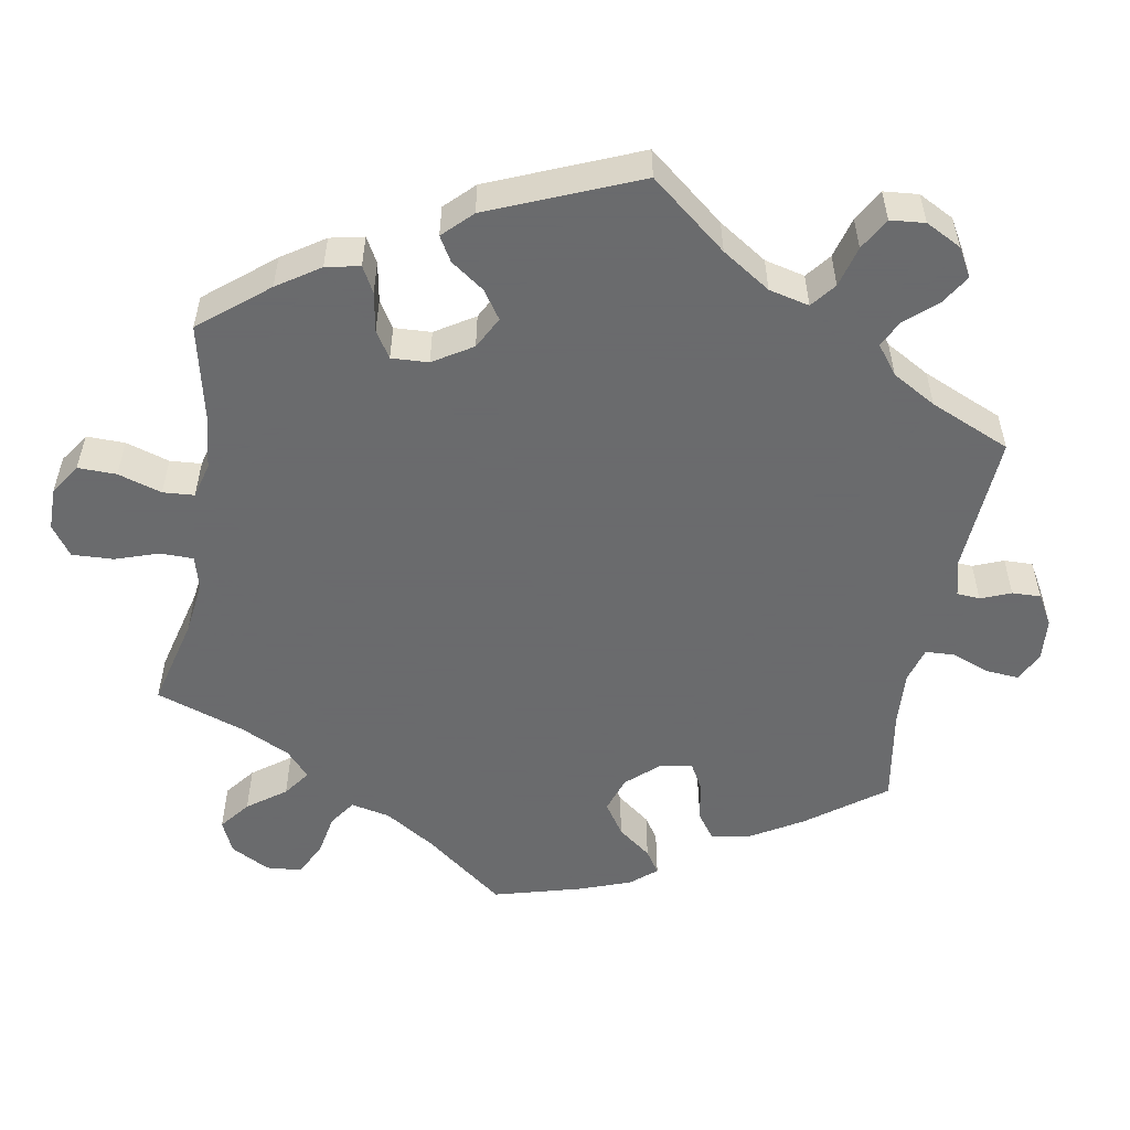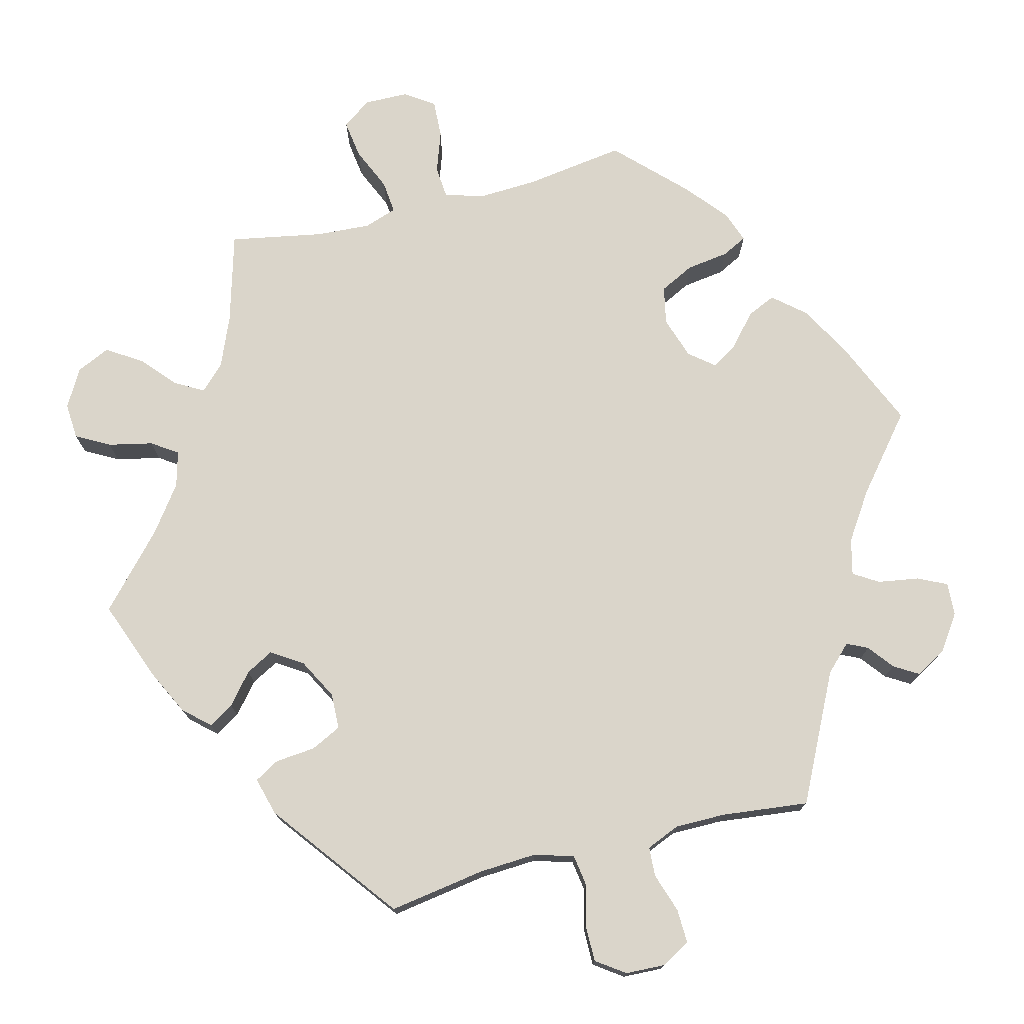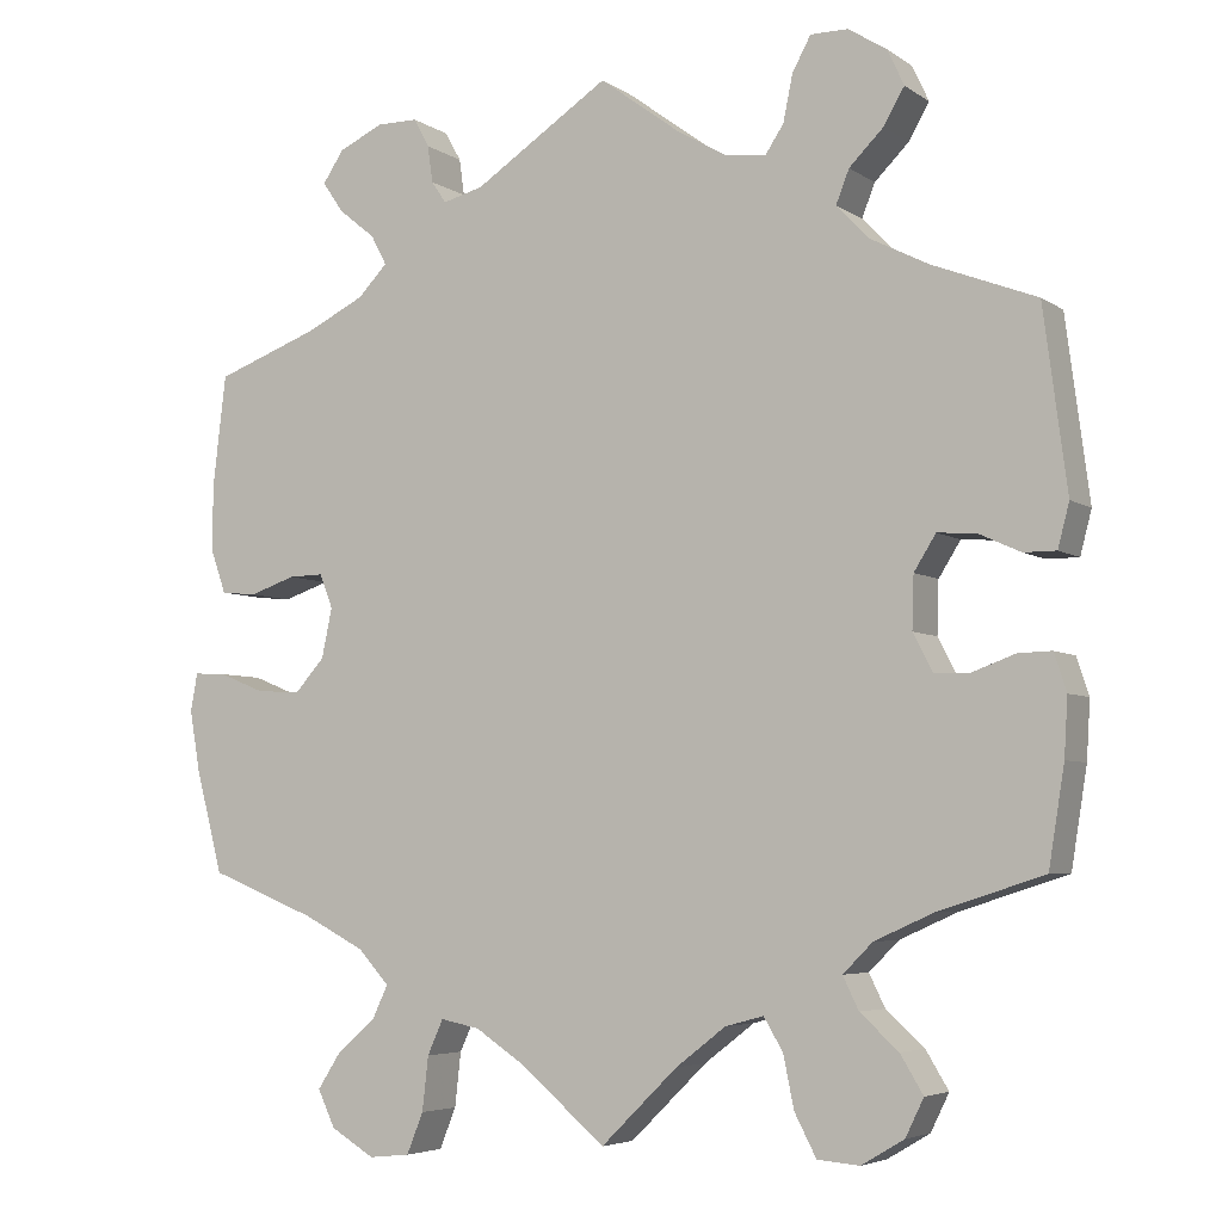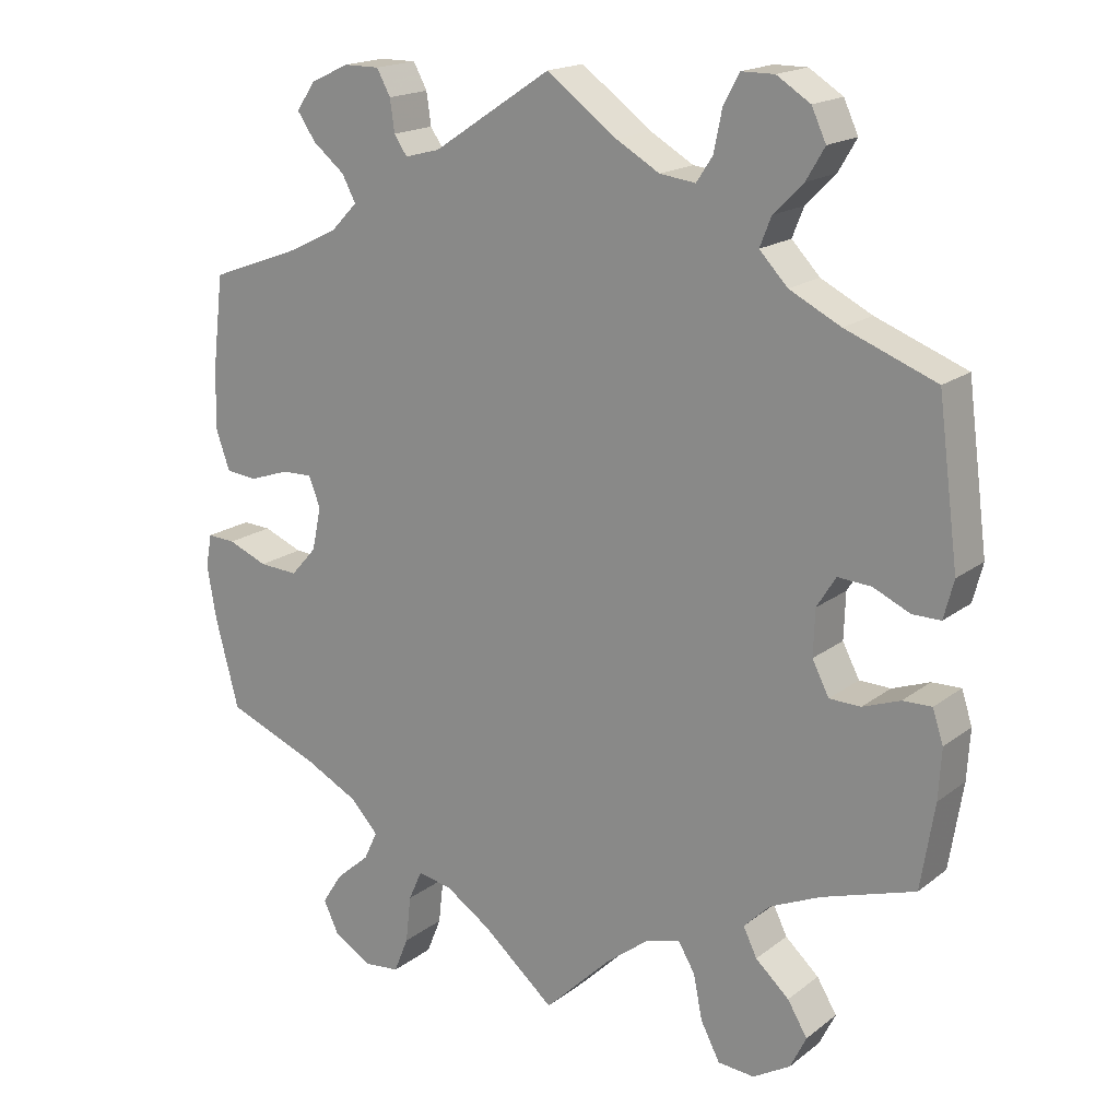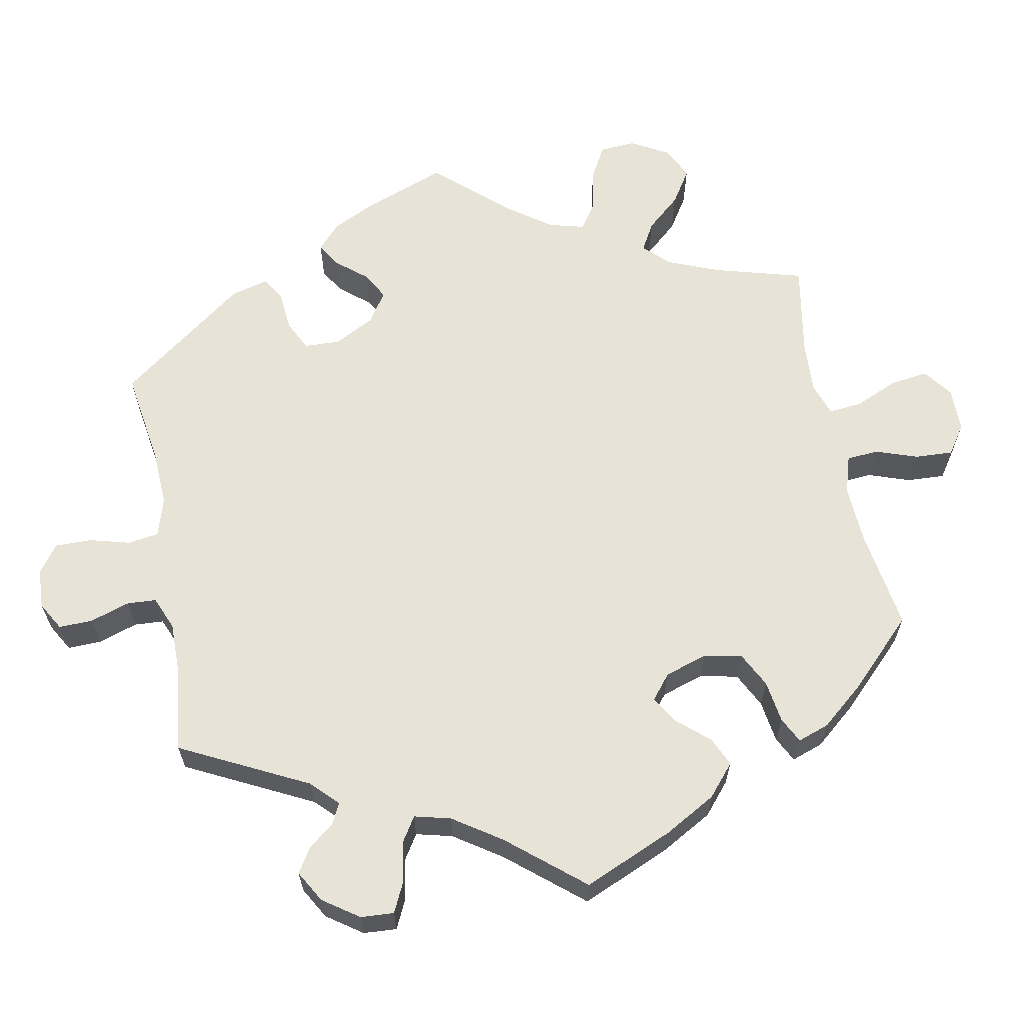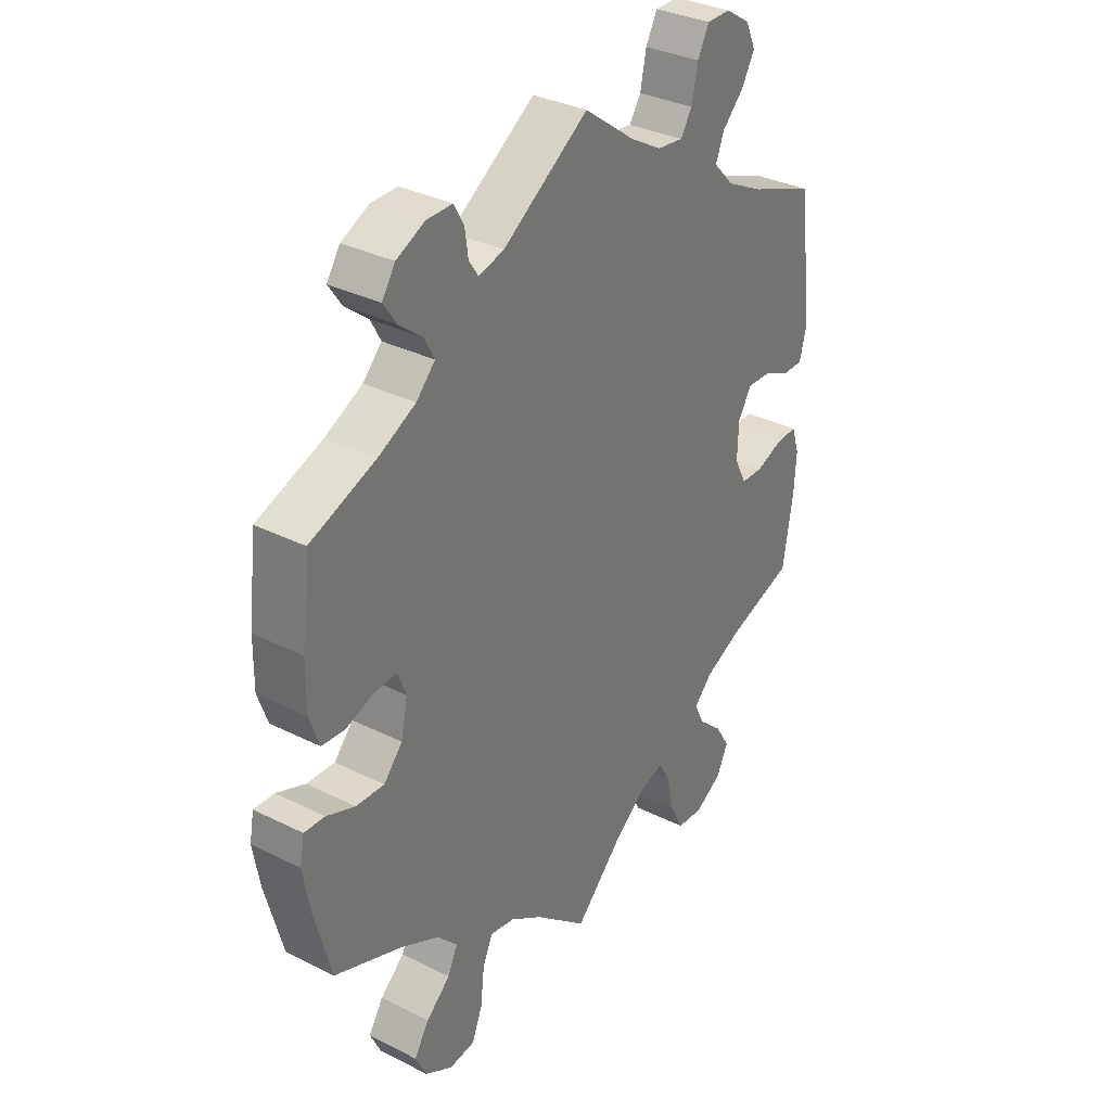
<metadata>
{"format":"obj","ext":"obj","renderer":"f3d","projection":"perspective","resolution":1024,"background":"white","views":[{"elev":-53.2,"azim":-69.9,"up":"+Y"},{"elev":74.2,"azim":-44.3,"up":"+Y"},{"elev":-5.1,"azim":-152.2,"up":"+Z"},{"elev":17.8,"azim":-145.3,"up":"+Z"},{"elev":62.3,"azim":49.2,"up":"+Y"},{"elev":33.5,"azim":124.4,"up":"+Z"}]}
</metadata>
<code>
v -0.088 0.07 -0.492
v -0.145 0.07 -0.448
v -0.189 0.07 -0.436
v -0.211 0.07 -0.473
v -0.223 0.07 -0.532
v -0.248 0.07 -0.58
v -0.296 0.07 -0.584
v -0.345 0.07 -0.555
v -0.366 0.07 -0.512
v -0.34 0.07 -0.469
v -0.296 0.07 -0.429
v -0.278 0.07 -0.392
v -0.312 0.07 -0.358
v -0.379 0.07 -0.328
v -0.5 0.07 -0.289
v -0.518 0.07 -0.177
v -0.522 0.07 -0.111
v -0.508 0.07 -0.068
v -0.47 0.07 -0.069
v -0.421 0.07 -0.087
v -0.38 0.07 -0.086
v -0.358 0.07 -0.043
v -0.36 0.07 0.017
v -0.385 0.07 0.057
v -0.429 0.07 0.054
v -0.477 0.07 0.032
v -0.514 0.07 0.032
v -0.527 0.07 0.082
v -0.5 0.07 0.289
v -0.381 0.07 0.335
v -0.314 0.07 0.369
v -0.277 0.07 0.408
v -0.292 0.07 0.446
v -0.331 0.07 0.485
v -0.355 0.07 0.526
v -0.336 0.07 0.567
v -0.292 0.07 0.595
v -0.249 0.07 0.595
v -0.228 0.07 0.556
v -0.217 0.07 0.503
v -0.196 0.07 0.471
v -0.149 0.07 0.477
v -0.092 0.07 0.51
v 0 0.07 0.578
v 0.155 0.07 0.476
v 0.201 0.07 0.464
v 0.218 0.07 0.489
v 0.224 0.07 0.531
v 0.242 0.07 0.564
v 0.289 0.07 0.564
v 0.34 0.07 0.54
v 0.364 0.07 0.504
v 0.34 0.07 0.469
v 0.298 0.07 0.435
v 0.28 0.07 0.401
v 0.314 0.07 0.366
v 0.381 0.07 0.333
v 0.5 0.07 0.289
v 0.515 0.07 0.163
v 0.516 0.07 0.086
v 0.498 0.07 0.035
v 0.457 0.07 0.031
v 0.404 0.07 0.049
v 0.364 0.07 0.05
v 0.349 0.07 0.011
v 0.361 0.07 -0.046
v 0.395 0.07 -0.084
v 0.446 0.07 -0.081
v 0.498 0.07 -0.06
v 0.535 0.07 -0.058
v 0.543 0.07 -0.101
v 0.531 0.07 -0.171
v 0.5 0.07 -0.289
v 0.377 0.07 -0.338
v 0.307 0.07 -0.374
v 0.271 0.07 -0.413
v 0.289 0.07 -0.451
v 0.333 0.07 -0.489
v 0.36 0.07 -0.531
v 0.34 0.07 -0.573
v 0.29 0.07 -0.603
v 0.243 0.07 -0.598
v 0.224 0.07 -0.551
v 0.217 0.07 -0.489
v 0.199 0.07 -0.449
v 0.154 0.07 -0.458
v 0.095 0.07 -0.497
v 0 0.07 -0.578
v -0.088 0 -0.492
v -0.145 0 -0.448
v -0.189 0 -0.436
v -0.211 0 -0.473
v -0.223 0 -0.532
v -0.248 0 -0.58
v -0.296 0 -0.584
v -0.345 0 -0.555
v -0.366 0 -0.512
v -0.34 0 -0.469
v -0.296 0 -0.429
v -0.278 0 -0.392
v -0.312 0 -0.358
v -0.379 0 -0.328
v -0.5 0 -0.289
v -0.518 0 -0.177
v -0.522 0 -0.111
v -0.508 0 -0.068
v -0.47 0 -0.069
v -0.421 0 -0.087
v -0.38 0 -0.086
v -0.358 0 -0.043
v -0.36 0 0.017
v -0.385 0 0.057
v -0.429 0 0.054
v -0.477 0 0.032
v -0.514 0 0.032
v -0.527 0 0.082
v -0.5 0 0.289
v -0.381 0 0.335
v -0.314 0 0.369
v -0.277 0 0.408
v -0.292 0 0.446
v -0.331 0 0.485
v -0.355 0 0.526
v -0.336 0 0.567
v -0.292 0 0.595
v -0.249 0 0.595
v -0.228 0 0.556
v -0.217 0 0.503
v -0.196 0 0.471
v -0.149 0 0.477
v -0.092 0 0.51
v 0 0 0.578
v 0.155 0 0.476
v 0.201 0 0.464
v 0.218 0 0.489
v 0.224 0 0.531
v 0.242 0 0.564
v 0.289 0 0.564
v 0.34 0 0.54
v 0.364 0 0.504
v 0.34 0 0.469
v 0.298 0 0.435
v 0.28 0 0.401
v 0.314 0 0.366
v 0.381 0 0.333
v 0.5 0 0.289
v 0.515 0 0.163
v 0.516 0 0.086
v 0.498 0 0.035
v 0.457 0 0.031
v 0.404 0 0.049
v 0.364 0 0.05
v 0.349 0 0.011
v 0.361 0 -0.046
v 0.395 0 -0.084
v 0.446 0 -0.081
v 0.498 0 -0.06
v 0.535 0 -0.058
v 0.543 0 -0.101
v 0.531 0 -0.171
v 0.5 0 -0.289
v 0.377 0 -0.338
v 0.307 0 -0.374
v 0.271 0 -0.413
v 0.289 0 -0.451
v 0.333 0 -0.489
v 0.36 0 -0.531
v 0.34 0 -0.573
v 0.29 0 -0.603
v 0.243 0 -0.598
v 0.224 0 -0.551
v 0.217 0 -0.489
v 0.199 0 -0.449
v 0.154 0 -0.458
v 0.095 0 -0.497
v 0 0 -0.578
f 87 88 1
f 86 87 1 2
f 85 86 2 3
f 81 82 83 84
f 81 84 85
f 80 81 85
f 77 78 79 80
f 76 77 80 85
f 75 76 85 3
f 71 72 73 74
f 71 74 75 3
f 68 69 70 71
f 67 68 71 3
f 60 61 62 63
f 60 63 64
f 57 58 59 60
f 56 57 60 64
f 55 56 64 65
f 51 52 53 54
f 51 54 55
f 50 51 55
f 47 48 49 50
f 46 47 50 55
f 45 46 55 65
f 43 44 45 65
f 37 38 39 40
f 37 40 41
f 36 37 41
f 33 34 35 36
f 32 33 36 41
f 31 32 41 42
f 27 28 29 30
f 25 26 27 30
f 24 25 30 31
f 23 24 31 42
f 17 18 19 20
f 17 20 21
f 14 15 16 17
f 13 14 17 21
f 12 13 21 22
f 8 9 10 11
f 8 11 12
f 7 8 12
f 4 5 6 7
f 3 4 7 12
f 66 67 3 12
f 42 43 65 66
f 23 42 66
f 12 22 23 66
f 89 176 175
f 90 89 175 174
f 91 90 174 173
f 172 171 170 169
f 173 172 169
f 173 169 168
f 168 167 166 165
f 173 168 165 164
f 91 173 164 163
f 162 161 160 159
f 91 163 162 159
f 159 158 157 156
f 91 159 156 155
f 151 150 149 148
f 152 151 148
f 148 147 146 145
f 152 148 145 144
f 153 152 144 143
f 142 141 140 139
f 143 142 139
f 143 139 138
f 138 137 136 135
f 143 138 135 134
f 153 143 134 133
f 153 133 132 131
f 128 127 126 125
f 129 128 125
f 129 125 124
f 124 123 122 121
f 129 124 121 120
f 130 129 120 119
f 118 117 116 115
f 118 115 114 113
f 119 118 113 112
f 130 119 112 111
f 108 107 106 105
f 109 108 105
f 105 104 103 102
f 109 105 102 101
f 110 109 101 100
f 99 98 97 96
f 100 99 96
f 100 96 95
f 95 94 93 92
f 100 95 92 91
f 100 91 155 154
f 154 153 131 130
f 154 130 111
f 154 111 110 100
f 1 89 90 2
f 2 90 91 3
f 3 91 92 4
f 4 92 93 5
f 5 93 94 6
f 6 94 95 7
f 7 95 96 8
f 8 96 97 9
f 9 97 98 10
f 10 98 99 11
f 11 99 100 12
f 12 100 101 13
f 13 101 102 14
f 14 102 103 15
f 15 103 104 16
f 16 104 105 17
f 17 105 106 18
f 18 106 107 19
f 19 107 108 20
f 20 108 109 21
f 21 109 110 22
f 22 110 111 23
f 23 111 112 24
f 24 112 113 25
f 25 113 114 26
f 26 114 115 27
f 27 115 116 28
f 28 116 117 29
f 29 117 118 30
f 30 118 119 31
f 31 119 120 32
f 32 120 121 33
f 33 121 122 34
f 34 122 123 35
f 35 123 124 36
f 36 124 125 37
f 37 125 126 38
f 38 126 127 39
f 39 127 128 40
f 40 128 129 41
f 41 129 130 42
f 42 130 131 43
f 43 131 132 44
f 44 132 133 45
f 45 133 134 46
f 46 134 135 47
f 47 135 136 48
f 48 136 137 49
f 49 137 138 50
f 50 138 139 51
f 51 139 140 52
f 52 140 141 53
f 53 141 142 54
f 54 142 143 55
f 55 143 144 56
f 56 144 145 57
f 57 145 146 58
f 58 146 147 59
f 59 147 148 60
f 60 148 149 61
f 61 149 150 62
f 62 150 151 63
f 63 151 152 64
f 64 152 153 65
f 65 153 154 66
f 66 154 155 67
f 67 155 156 68
f 68 156 157 69
f 69 157 158 70
f 70 158 159 71
f 71 159 160 72
f 72 160 161 73
f 73 161 162 74
f 74 162 163 75
f 75 163 164 76
f 76 164 165 77
f 77 165 166 78
f 78 166 167 79
f 79 167 168 80
f 80 168 169 81
f 81 169 170 82
f 82 170 171 83
f 83 171 172 84
f 84 172 173 85
f 85 173 174 86
f 86 174 175 87
f 87 175 176 88
f 88 176 89 1

</code>
